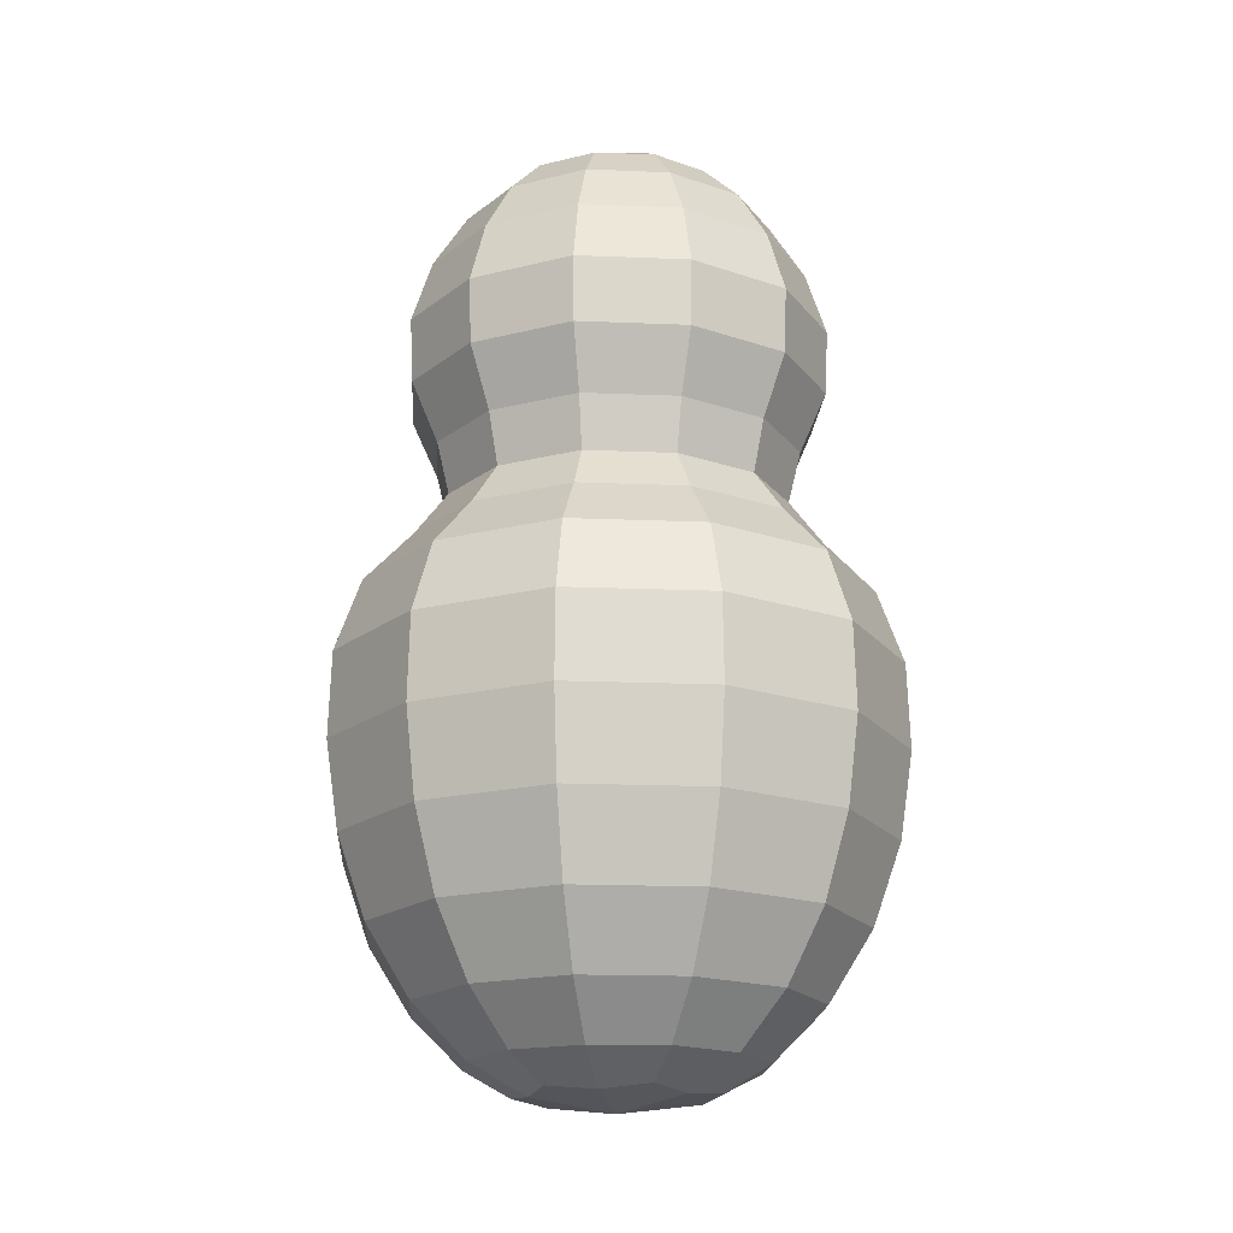
<metadata>
{"format":"obj","ext":"obj","renderer":"f3d","projection":"perspective","resolution":1024,"background":"white","views":[{"elev":-18.3,"azim":70.8,"up":"+Y"}]}
</metadata>
<code>
o Sphere
v -0 1.966 -0.7526
v -0 1.54 -1.113
v -0 0.8475 -1.237
v -0 0.1153 -1.057
v -0 -0.4131 -0.6315
v 0.6518 1.966 -0.3763
v 0.9635 1.54 -0.5563
v 1.071 0.8475 -0.6186
v 0.9153 0.1153 -0.5284
v 0.5469 -0.4131 -0.3157
v 0.6518 1.966 0.3763
v 0.9635 1.54 0.5563
v 1.071 0.8475 0.6186
v 0.9153 0.1153 0.5284
v 0.5469 -0.4131 0.3157
v -0 1.966 0.7526
v -0 1.54 1.113
v -0 0.8475 1.237
v -0 0.1153 1.057
v -0 -0.4131 0.6315
v -0 -0.5983 0
v -0.6518 1.966 0.3763
v -0.9635 1.54 0.5563
v -1.071 0.8475 0.6186
v -0.9153 0.1153 0.5284
v -0.5469 -0.4131 0.3157
v -0.6518 1.966 -0.3763
v -0.9635 1.54 -0.5563
v -1.071 0.8475 -0.6186
v -0.9153 0.1153 -0.5284
v -0.5469 -0.4131 -0.3157
v -0 3.451 -0.5061
v 0 3.027 -0.8471
v -0 2.459 -0.9256
v 0.4383 3.451 -0.2531
v 0.7336 3.027 -0.4235
v 0.8016 2.459 -0.4628
v 0.4383 3.451 0.2531
v 0.7336 3.027 0.4235
v 0.8016 2.459 0.4628
v -0 3.451 0.5061
v -0 3.027 0.8471
v -0 2.459 0.9256
v -0 3.599 0
v -0.4383 3.451 0.2531
v -0.7336 3.027 0.4235
v -0.8016 2.459 0.4628
v -0.4383 3.451 -0.2531
v -0.7336 3.027 -0.4235
v -0.8016 2.459 -0.4628
v -0.7508 2.961 0.2438
v -0.808 2.988 -0.2774
v -0.808 2.954 -0.3051
v -0.808 2.906 -0.3158
v -0.808 2.858 -0.3051
v -0.808 2.824 -0.2774
v -0.7749 2.995 0.2299
v -0.7723 2.988 -0.2568
v -0.7482 2.954 -0.2706
v -0.739 2.906 -0.276
v -0.7482 2.858 -0.2706
v -0.7723 2.824 -0.2568
v -0.7749 2.995 0.1887
v -0.7723 2.988 -0.2156
v -0.7482 2.954 -0.2017
v -0.739 2.906 -0.1964
v -0.7482 2.858 -0.2017
v -0.7723 2.824 -0.2156
v -0.7508 2.961 0.1749
v -0.7416 2.913 0.1695
v -0.808 2.988 -0.195
v -0.808 2.954 -0.1672
v -0.808 2.906 -0.1566
v -0.808 2.858 -0.1672
v -0.808 2.824 -0.195
v -0.808 2.812 -0.2362
v -0.808 3 -0.2362
v -0.8436 2.988 -0.2156
v -0.8677 2.954 -0.2017
v -0.8769 2.906 -0.1964
v -0.8677 2.858 -0.2017
v -0.8436 2.824 -0.2156
v -0.7508 2.865 0.1749
v -0.7749 2.831 0.1887
v -0.8436 2.988 -0.2568
v -0.8677 2.954 -0.2706
v -0.8769 2.906 -0.276
v -0.8677 2.858 -0.2706
v -0.8436 2.824 -0.2568
v -0.8106 2.831 0.1681
v -0.8106 2.865 0.1404
v -0.8106 2.913 0.1297
v -0.8106 2.961 0.1404
v -0.8106 2.995 0.1681
v -0.7416 2.913 0.2491
v -0.7508 2.865 0.2438
v -0.7749 2.831 0.2299
v -0.8106 2.961 0.2783
v -0.8106 2.995 0.2505
v -0.8106 2.913 0.2889
v -0.8106 2.865 0.2783
v -0.8106 2.831 0.2505
v -0.8703 2.961 0.2438
v -0.8462 2.995 0.2299
v -0.8106 3.007 0.2093
v -0.8795 2.913 0.2491
v -0.8703 2.865 0.2438
v -0.8462 2.831 0.2299
v -0.8703 2.961 0.1749
v -0.8462 2.995 0.1887
v -0.8795 2.913 0.1695
v -0.8703 2.865 0.1749
v -0.8462 2.831 0.1887
v -0.8106 2.819 0.2093
v -0.9873 2.254 -0.2502
v -0.7002 2.578 -0.3002
v -0.8502 2.665 -0.2002
v -0.7002 2.578 -0.2002
v -0.8502 2.665 -0.3002
v -0.7752 2.621 -0.1502
v -0.7752 2.621 -0.3502
v -0.7828 2.654 0.3086
v -0.7078 2.61 0.2586
v -0.7078 2.61 0.1586
v -0.7828 2.654 0.1086
v -0.8578 2.697 0.1586
v -0.8578 2.697 0.2586
v -1.003 2.272 0.2086
v -0 1.769 -0.8999
v -0 1.221 -1.225
v -0 0.4685 -1.181
v -0 -0.1869 -0.8654
v 0.7793 1.769 -0.4499
v 1.061 1.221 -0.6126
v 1.022 0.4685 -0.5903
v 0.7495 -0.1869 -0.4327
v 0.3184 -0.4112 -0.5516
v 0.5263 0.1153 -0.9115
v 0.616 0.8475 -1.067
v 0.554 1.54 -0.9596
v 0.3748 1.966 -0.6491
v 0.7793 1.769 0.4499
v 1.061 1.221 0.6126
v 1.022 0.4685 0.5903
v 0.7495 -0.1869 0.4327
v 1.232 0.8475 0
v 1.108 1.54 0
v 0.7495 1.966 0
v 0.6369 -0.4112 0
v 1.053 0.1153 0
v -0 1.769 0.8999
v -0 1.221 1.225
v -0 0.4685 1.181
v -0 -0.1869 0.8654
v -0 -0.5462 0.3717
v 0.3748 1.966 0.6491
v 0.3184 -0.4112 0.5516
v 0.5263 0.1153 0.9115
v 0.616 0.8475 1.067
v 0.554 1.54 0.9596
v -0.7793 1.769 0.4499
v -1.061 1.221 0.6126
v -1.022 0.4685 0.5903
v -0.7495 -0.1869 0.4327
v -0.3184 -0.4112 0.5516
v -0.5263 0.1153 0.9115
v -0.616 0.8475 1.067
v -0.554 1.54 0.9596
v -0.3748 1.966 0.6491
v -0.7793 1.769 -0.4499
v -1.061 1.221 -0.6126
v -1.022 0.4685 -0.5903
v -0.7495 -0.1869 -0.4327
v -0.6369 -0.4112 -0
v -1.053 0.1153 -0
v -1.232 0.8475 -0
v -1.108 1.54 -0
v -0.7495 1.966 -0
v -0 -0.5462 -0.3717
v 0.3219 -0.5462 -0.1858
v -0 2.747 -0.938
v 0.3219 -0.5462 0.1858
v -0 3.27 -0.6936
v -0.3219 -0.5462 0.1858
v -0.3219 -0.5462 -0.1858
v -0.3184 -0.4112 -0.5516
v -0.5263 0.1153 -0.9115
v -0.616 0.8475 -1.067
v -0.554 1.54 -0.9596
v -0.3748 1.966 -0.6491
v 0.8124 2.747 -0.469
v 0.6007 3.27 -0.3468
v 0.4218 3.027 -0.7306
v 0.2552 3.449 -0.4421
v 0.4609 2.459 -0.7983
v 0.8124 2.747 0.469
v 0.6007 3.27 0.3468
v 0.9218 2.459 0
v 0.5105 3.449 0
v 0.8436 3.027 0
v -0 2.747 0.938
v -0 3.27 0.6936
v 0.2552 3.449 0.4421
v 0.4609 2.459 0.7983
v 0.4218 3.027 0.7306
v -0.8124 2.747 0.469
v -0.6007 3.27 0.3468
v -0.258 3.558 0.1489
v -0.2552 3.449 0.4421
v -0.4609 2.459 0.7983
v -0.4218 3.027 0.7306
v -0.6997 2.194 0.404
v -0.8124 2.747 -0.469
v -0.6007 3.27 -0.3468
v -0.5105 3.449 -0
v -0.9218 2.459 -0
v -0.8436 3.027 -0
v -0 3.558 -0.2979
v 0.258 3.558 -0.1489
v 0.258 3.558 0.1489
v -0 3.558 0.2979
v -0.258 3.558 -0.1489
v -0.2552 3.449 -0.4421
v -0.4609 2.459 -0.7983
v -0.4218 3.027 -0.7306
v 0.6997 2.194 -0.404
v 0 2.194 -0.8079
v 0.6997 2.194 0.404
v -0 2.194 0.8079
v -0.6997 2.194 -0.404
v -0.808 2.974 -0.2926
v -0.808 2.931 -0.3131
v -0.808 2.881 -0.3131
v -0.808 2.839 -0.2926
v -0.7591 2.974 -0.2644
v -0.7414 2.931 -0.2746
v -0.7414 2.881 -0.2746
v -0.7591 2.839 -0.2644
v -0.769 2.831 0.2093
v -0.769 2.995 0.2093
v -0.7872 2.824 -0.2722
v -0.7736 2.858 -0.2956
v -0.7683 2.906 -0.3048
v -0.7736 2.954 -0.2956
v -0.7872 2.988 -0.2722
v -0.7419 2.961 0.2093
v -0.7313 2.913 0.2093
v -0.7591 2.974 -0.2079
v -0.7414 2.931 -0.1977
v -0.7414 2.881 -0.1977
v -0.7591 2.839 -0.2079
v -0.7419 2.865 0.2093
v -0.7393 2.858 -0.2362
v -0.7287 2.906 -0.2362
v -0.7393 2.954 -0.2362
v -0.7664 2.988 -0.2362
v -0.7664 2.824 -0.2362
v -0.7617 2.845 0.2376
v -0.744 2.888 0.2478
v -0.808 2.974 -0.1797
v -0.808 2.931 -0.1593
v -0.808 2.881 -0.1593
v -0.808 2.839 -0.1797
v -0.808 2.815 -0.2119
v -0.7736 2.954 -0.1767
v -0.7872 2.988 -0.2002
v -0.7872 2.824 -0.2002
v -0.7736 2.858 -0.1767
v -0.7683 2.906 -0.1675
v -0.744 2.938 0.2478
v -0.7617 2.98 0.2376
v -0.829 2.997 -0.224
v -0.8568 2.974 -0.2079
v -0.8745 2.931 -0.1977
v -0.8745 2.881 -0.1977
v -0.8568 2.839 -0.2079
v -0.8287 2.824 -0.2002
v -0.8423 2.858 -0.1767
v -0.8476 2.906 -0.1675
v -0.8423 2.954 -0.1767
v -0.8287 2.988 -0.2002
v -0.7898 2.831 0.1733
v -0.8568 2.974 -0.2644
v -0.8745 2.931 -0.2746
v -0.8745 2.881 -0.2746
v -0.8568 2.839 -0.2644
v -0.7709 2.913 0.1407
v -0.8495 2.824 -0.2362
v -0.8766 2.858 -0.2362
v -0.8872 2.906 -0.2362
v -0.8766 2.954 -0.2362
v -0.8495 2.988 -0.2362
v -0.7762 2.865 0.1499
v -0.7898 2.995 0.1733
v -0.7762 2.961 0.1499
v -0.7617 2.98 0.1811
v -0.744 2.938 0.1709
v -0.744 2.888 0.1709
v -0.7617 2.845 0.1811
v -0.8106 2.845 0.1529
v -0.8106 2.888 0.1324
v -0.8106 2.938 0.1324
v -0.8106 2.98 0.1529
v -0.808 2.997 -0.2604
v -0.808 2.815 -0.2604
v -0.787 2.997 -0.2483
v -0.787 2.815 -0.2483
v -0.787 2.997 -0.224
v -0.787 2.815 -0.224
v -0.808 2.997 -0.2119
v -0.829 2.815 -0.224
v -0.829 2.997 -0.2483
v -0.829 2.815 -0.2483
v -0.8287 2.824 -0.2722
v -0.8423 2.858 -0.2956
v -0.8476 2.906 -0.3048
v -0.8423 2.954 -0.2956
v -0.8287 2.988 -0.2722
v -0.8106 2.845 0.2658
v -0.8106 2.888 0.2862
v -0.8106 2.938 0.2862
v -0.8106 2.98 0.2658
v -0.7898 2.831 0.2453
v -0.7762 2.865 0.2688
v -0.7709 2.913 0.278
v -0.7762 2.961 0.2688
v -0.7898 2.995 0.2453
v -0.8594 2.845 0.2376
v -0.8771 2.888 0.2478
v -0.8771 2.938 0.2478
v -0.8594 2.98 0.2376
v -0.8316 3.004 0.2214
v -0.8449 2.961 0.2688
v -0.8313 2.995 0.2453
v -0.8449 2.865 0.2688
v -0.8502 2.913 0.278
v -0.8313 2.831 0.2453
v -0.8594 2.845 0.1811
v -0.8771 2.888 0.1709
v -0.8771 2.938 0.1709
v -0.8594 2.98 0.1811
v -0.8792 2.961 0.2093
v -0.8521 2.995 0.2093
v -0.8792 2.865 0.2093
v -0.8898 2.913 0.2093
v -0.8521 2.831 0.2093
v -0.8106 2.822 0.2336
v -0.7896 2.822 0.2214
v -0.7896 3.004 0.2214
v -0.7896 3.004 0.1972
v -0.7896 2.822 0.1972
v -0.8106 2.822 0.1851
v -0.8106 3.004 0.1851
v -0.8106 3.004 0.2336
v -0.8316 2.822 0.2214
v -0.8316 2.822 0.1972
v -0.8316 3.004 0.1972
v -0.8449 2.961 0.1499
v -0.8313 2.995 0.1733
v -0.8449 2.865 0.1499
v -0.8502 2.913 0.1407
v -0.8313 2.831 0.1733
v -0.8828 2.435 -0.3375
v -0.7871 2.694 -0.1692
v -0.8173 2.397 -0.2065
v -0.9483 2.473 -0.2065
v -0.9483 2.473 -0.2939
v -0.8828 2.435 -0.1628
v -0.7061 2.648 -0.3312
v -0.7061 2.648 -0.1692
v -0.8173 2.397 -0.2939
v -0.8276 2.718 -0.2502
v -0.6656 2.624 -0.2502
v -0.7871 2.694 -0.3312
v -0.7126 2.682 0.2896
v -0.8946 2.46 0.2959
v -0.8291 2.422 0.2523
v -0.6721 2.658 0.2086
v -0.8291 2.422 0.1649
v -0.7126 2.682 0.1276
v -0.8946 2.46 0.1212
v -0.7936 2.729 0.1276
v -0.9601 2.498 0.1649
v -0.8341 2.752 0.2086
v -0.9601 2.498 0.2523
v -0.7936 2.729 0.2896
v 0.4314 -0.1866 -0.7473
v 0.6101 1.221 -1.057
v 0.4023 2.194 -0.6968
v 0.2179 -0.5275 -0.3774
v 0.5879 0.4685 -1.018
v 0.4481 1.769 -0.7762
v 1.22 1.221 0
v 0.4671 2.747 -0.809
v 0.4357 -0.5275 0
v 1.176 0.4685 0
v 0.8962 1.769 0
v 0.8629 -0.1866 0
v 0.3458 3.269 -0.5989
v 0.2179 -0.5275 0.3774
v 0.5879 0.4685 1.018
v 0.4481 1.769 0.7762
v 0.4314 -0.1866 0.7473
v 0.6101 1.221 1.057
v -0.2179 -0.5275 0.3774
v -0.5879 0.4685 1.018
v -0.4481 1.769 0.7762
v -0.4314 -0.1866 0.7473
v -0.6101 1.221 1.057
v -0.4357 -0.5275 -0
v -1.176 0.4685 -0
v -0.8962 1.769 -0
v -0.8629 -0.1866 -0
v -1.22 1.221 -0
v 0.1746 3.543 -0.3025
v -0.2179 -0.5275 -0.3774
v -0.5879 0.4685 -1.018
v -0.4481 1.769 -0.7762
v -0.4314 -0.1866 -0.7473
v -0.6101 1.221 -1.057
v 0.8046 2.194 0
v 0.3492 3.543 0
v 0.9342 2.747 0
v 0.6916 3.269 0
v 0.1746 3.543 0.3025
v 0.4671 2.747 0.809
v 0.3458 3.269 0.5989
v 0.4023 2.194 0.6968
v -0.1746 3.543 0.3025
v -0.4671 2.747 0.809
v -0.3458 3.269 0.5989
v -0.4023 2.194 0.6968
v -0.3492 3.543 0
v -0.9342 2.747 -0
v -0.6916 3.269 -0
v -0.8046 2.194 -0
v -0.1746 3.543 -0.3025
v -0.4671 2.747 -0.809
v -0.3458 3.269 -0.5989
v -0.4023 2.194 -0.6968
v -0.7937 2.816 -0.2608
v -0.7697 2.881 -0.3025
v -0.7798 2.974 -0.2849
v -0.7798 2.839 -0.2849
v -0.7697 2.931 -0.3025
v -0.7937 2.996 -0.2608
v -0.7314 2.881 -0.2362
v -0.7517 2.974 -0.2362
v -0.7517 2.839 -0.2362
v -0.7314 2.931 -0.2362
v -0.7795 2.996 -0.2362
v -0.7795 2.816 -0.2362
v -0.7798 2.974 -0.1874
v -0.7798 2.839 -0.1874
v -0.7697 2.931 -0.1699
v -0.7937 2.996 -0.2116
v -0.7937 2.816 -0.2116
v -0.7697 2.881 -0.1699
v -0.8361 2.839 -0.1874
v -0.8462 2.931 -0.1699
v -0.8222 2.996 -0.2116
v -0.8222 2.816 -0.2116
v -0.8462 2.881 -0.1699
v -0.8361 2.974 -0.1874
v -0.8642 2.839 -0.2362
v -0.8845 2.931 -0.2362
v -0.8364 2.996 -0.2362
v -0.8364 2.816 -0.2362
v -0.8845 2.881 -0.2362
v -0.8642 2.974 -0.2362
v -0.8361 2.839 -0.2849
v -0.8462 2.931 -0.3025
v -0.8222 2.996 -0.2608
v -0.8222 2.816 -0.2608
v -0.8462 2.881 -0.3025
v -0.8361 2.974 -0.2849
v -0.7824 2.98 0.1606
v -0.7723 2.888 0.143
v -0.7963 2.823 0.1847
v -0.7963 3.003 0.1847
v -0.7723 2.938 0.143
v -0.7824 2.845 0.1606
v -0.734 2.888 0.2093
v -0.7543 2.98 0.2093
v -0.7543 2.845 0.2093
v -0.734 2.938 0.2093
v -0.7821 3.003 0.2093
v -0.7821 2.823 0.2093
v -0.7824 2.845 0.2581
v -0.7723 2.888 0.2756
v -0.7723 2.938 0.2756
v -0.7963 2.823 0.2339
v -0.7963 3.003 0.2339
v -0.7824 2.98 0.2581
v -0.8387 2.98 0.2581
v -0.8488 2.888 0.2756
v -0.8248 3.003 0.2339
v -0.8488 2.938 0.2756
v -0.8248 2.823 0.2339
v -0.8387 2.845 0.2581
v -0.8668 2.98 0.2093
v -0.8871 2.888 0.2093
v -0.839 2.823 0.2093
v -0.839 3.003 0.2093
v -0.8871 2.938 0.2093
v -0.8668 2.845 0.2093
v -0.8387 2.98 0.1606
v -0.8488 2.888 0.143
v -0.8248 2.823 0.1847
v -0.8248 3.003 0.1847
v -0.8488 2.938 0.143
v -0.8387 2.845 0.1606
v -0.89 2.522 -0.3363
v -0.7608 2.448 -0.2502
v -0.933 2.547 -0.2502
v -0.8038 2.472 -0.1641
v -0.8038 2.472 -0.3363
v -0.6933 2.763 -0.2502
v -0.89 2.522 -0.1641
v -0.8142 2.5 0.2947
v -0.7712 2.475 0.2086
v -0.8142 2.5 0.1225
v -0.9003 2.55 0.1225
v -0.6977 2.801 0.2086
v -0.9434 2.575 0.2086
v -0.9003 2.55 0.2947
f 5 132 387 137
f 132 4 138 387
f 387 138 9 136
f 137 387 136 10
f 3 130 388 139
f 130 2 140 388
f 388 140 7 134
f 139 388 134 8
f 1 227 389 141
f 227 34 195 389
f 389 195 37 226
f 141 389 226 6
f 21 179 390 180
f 5 137 390 179
f 10 180 390 137
f 4 131 391 138
f 131 3 139 391
f 391 139 8 135
f 138 391 135 9
f 2 129 392 140
f 129 1 141 392
f 392 141 6 133
f 140 392 133 7
f 8 134 393 146
f 134 7 147 393
f 393 147 12 143
f 146 393 143 13
f 34 181 394 195
f 181 33 193 394
f 394 193 36 191
f 195 394 191 37
f 21 180 395 182
f 10 149 395 180
f 15 182 395 149
f 9 135 396 150
f 135 8 146 396
f 396 146 13 144
f 150 396 144 14
f 7 133 397 147
f 133 6 148 397
f 397 148 11 142
f 147 397 142 12
f 10 136 398 149
f 136 9 150 398
f 398 150 14 145
f 149 398 145 15
f 33 183 399 193
f 183 32 194 399
f 399 194 35 192
f 193 399 192 36
f 21 182 400 155
f 15 157 400 182
f 20 155 400 157
f 14 144 401 158
f 144 13 159 401
f 401 159 18 153
f 158 401 153 19
f 12 142 402 160
f 142 11 156 402
f 402 156 16 151
f 160 402 151 17
f 15 145 403 157
f 145 14 158 403
f 403 158 19 154
f 157 403 154 20
f 13 143 404 159
f 143 12 160 404
f 404 160 17 152
f 159 404 152 18
f 21 155 405 184
f 20 165 405 155
f 26 184 405 165
f 19 153 406 166
f 153 18 167 406
f 406 167 24 163
f 166 406 163 25
f 17 151 407 168
f 151 16 169 407
f 407 169 22 161
f 168 407 161 23
f 20 154 408 165
f 154 19 166 408
f 408 166 25 164
f 165 408 164 26
f 18 152 409 167
f 152 17 168 409
f 409 168 23 162
f 167 409 162 24
f 21 184 410 185
f 26 174 410 184
f 31 185 410 174
f 25 163 411 175
f 163 24 176 411
f 411 176 29 172
f 175 411 172 30
f 23 161 412 177
f 161 22 178 412
f 412 178 27 170
f 177 412 170 28
f 26 164 413 174
f 164 25 175 413
f 413 175 30 173
f 174 413 173 31
f 24 162 414 176
f 162 23 177 414
f 414 177 28 171
f 176 414 171 29
f 32 218 415 194
f 44 219 415 218
f 35 194 415 219
f 21 185 416 179
f 31 186 416 185
f 5 179 416 186
f 30 172 417 187
f 172 29 188 417
f 417 188 3 131
f 187 417 131 4
f 28 170 418 189
f 170 27 190 418
f 418 190 1 129
f 189 418 129 2
f 31 173 419 186
f 173 30 187 419
f 419 187 4 132
f 186 419 132 5
f 29 171 420 188
f 171 28 189 420
f 420 189 2 130
f 188 420 130 3
f 6 226 421 148
f 226 37 198 421
f 421 198 40 228
f 148 421 228 11
f 35 219 422 199
f 44 220 422 219
f 38 199 422 220
f 37 191 423 198
f 191 36 200 423
f 423 200 39 196
f 198 423 196 40
f 36 192 424 200
f 192 35 199 424
f 424 199 38 197
f 200 424 197 39
f 38 220 425 203
f 44 221 425 220
f 41 203 425 221
f 40 196 426 204
f 196 39 205 426
f 426 205 42 201
f 204 426 201 43
f 39 197 427 205
f 197 38 203 427
f 427 203 41 202
f 205 427 202 42
f 11 228 428 156
f 228 40 204 428
f 428 204 43 229
f 156 428 229 16
f 41 221 429 209
f 44 208 429 221
f 45 209 429 208
f 43 201 430 210
f 201 42 211 430
f 430 211 46 206
f 210 430 206 47
f 42 202 431 211
f 202 41 209 431
f 431 209 45 207
f 211 431 207 46
f 16 229 432 169
f 229 43 210 432
f 432 210 47 212
f 169 432 212 22
f 45 208 433 215
f 44 222 433 208
f 48 215 433 222
f 47 206 434 216
f 206 46 217 434
f 434 217 49 213
f 216 434 213 50
f 46 207 435 217
f 207 45 215 435
f 435 215 48 214
f 217 435 214 49
f 22 212 436 178
f 212 47 216 436
f 436 216 50 230
f 178 436 230 27
f 48 222 437 223
f 44 218 437 222
f 32 223 437 218
f 50 213 438 224
f 213 49 225 438
f 438 225 33 181
f 224 438 181 34
f 49 214 439 225
f 214 48 223 439
f 439 223 32 183
f 225 439 183 33
f 27 230 440 190
f 230 50 224 440
f 440 224 34 227
f 190 440 227 1
f 76 305 441 307
f 56 241 441 305
f 62 307 441 241
f 55 233 442 242
f 233 54 243 442
f 442 243 60 237
f 242 442 237 61
f 53 231 443 244
f 231 52 245 443
f 443 245 58 235
f 244 443 235 59
f 56 234 444 241
f 234 55 242 444
f 444 242 61 238
f 241 444 238 62
f 54 232 445 243
f 232 53 244 445
f 445 244 59 236
f 243 445 236 60
f 52 304 446 245
f 77 306 446 304
f 58 245 446 306
f 61 237 447 253
f 237 60 254 447
f 447 254 66 250
f 253 447 250 67
f 59 235 448 255
f 235 58 256 448
f 448 256 64 248
f 255 448 248 65
f 62 238 449 257
f 238 61 253 449
f 449 253 67 251
f 257 449 251 68
f 60 236 450 254
f 236 59 255 450
f 450 255 65 249
f 254 450 249 66
f 58 306 451 256
f 77 308 451 306
f 64 256 451 308
f 76 307 452 309
f 62 257 452 307
f 68 309 452 257
f 65 248 453 265
f 248 64 266 453
f 453 266 71 260
f 265 453 260 72
f 68 251 454 267
f 251 67 268 454
f 454 268 74 263
f 267 454 263 75
f 66 249 455 269
f 249 65 265 455
f 455 265 72 261
f 269 455 261 73
f 64 308 456 266
f 77 310 456 308
f 71 266 456 310
f 76 309 457 264
f 68 267 457 309
f 75 264 457 267
f 67 250 458 268
f 250 66 269 458
f 458 269 73 262
f 268 458 262 74
f 75 263 459 277
f 263 74 278 459
f 459 278 81 276
f 277 459 276 82
f 73 261 460 279
f 261 72 280 460
f 460 280 79 274
f 279 460 274 80
f 71 310 461 281
f 77 272 461 310
f 78 281 461 272
f 76 264 462 311
f 75 277 462 264
f 82 311 462 277
f 74 262 463 278
f 262 73 279 463
f 463 279 80 275
f 278 463 275 81
f 72 260 464 280
f 260 71 281 464
f 464 281 78 273
f 280 464 273 79
f 82 276 465 288
f 276 81 289 465
f 465 289 88 286
f 288 465 286 89
f 80 274 466 290
f 274 79 291 466
f 466 291 86 284
f 290 466 284 87
f 78 272 467 292
f 77 312 467 272
f 85 292 467 312
f 76 311 468 313
f 82 288 468 311
f 89 313 468 288
f 81 275 469 289
f 275 80 290 469
f 469 290 87 285
f 289 469 285 88
f 79 273 470 291
f 273 78 292 470
f 470 292 85 283
f 291 470 283 86
f 89 286 471 314
f 286 88 315 471
f 471 315 55 234
f 314 471 234 56
f 87 284 472 316
f 284 86 317 472
f 472 317 53 232
f 316 472 232 54
f 85 312 473 318
f 77 304 473 312
f 52 318 473 304
f 76 313 474 305
f 89 314 474 313
f 56 305 474 314
f 88 285 475 315
f 285 87 316 475
f 475 316 54 233
f 315 475 233 55
f 86 283 476 317
f 283 85 318 476
f 476 318 52 231
f 317 476 231 53
f 93 303 477 295
f 303 94 294 477
f 477 294 63 296
f 295 477 296 69
f 91 301 478 293
f 301 92 287 478
f 478 287 70 298
f 293 478 298 83
f 114 352 479 351
f 90 282 479 352
f 84 351 479 282
f 94 353 480 294
f 105 350 480 353
f 63 294 480 350
f 92 302 481 287
f 302 93 295 481
f 481 295 69 297
f 287 481 297 70
f 90 300 482 282
f 300 91 293 482
f 482 293 83 299
f 282 482 299 84
f 83 298 483 252
f 298 70 247 483
f 483 247 95 259
f 252 483 259 96
f 69 296 484 246
f 296 63 240 484
f 484 240 57 271
f 246 484 271 51
f 84 299 485 239
f 299 83 252 485
f 485 252 96 258
f 239 485 258 97
f 70 297 486 247
f 297 69 246 486
f 486 246 51 270
f 247 486 270 95
f 63 350 487 240
f 105 349 487 350
f 57 240 487 349
f 114 351 488 348
f 84 239 488 351
f 97 348 488 239
f 97 258 489 323
f 258 96 324 489
f 489 324 101 319
f 323 489 319 102
f 96 259 490 324
f 259 95 325 490
f 490 325 100 320
f 324 490 320 101
f 95 270 491 325
f 270 51 326 491
f 491 326 98 321
f 325 491 321 100
f 114 348 492 347
f 97 323 492 348
f 102 347 492 323
f 57 349 493 327
f 105 354 493 349
f 99 327 493 354
f 51 271 494 326
f 271 57 327 494
f 494 327 99 322
f 326 494 322 98
f 98 322 495 333
f 322 99 334 495
f 495 334 104 331
f 333 495 331 103
f 101 320 496 335
f 320 100 336 496
f 496 336 106 329
f 335 496 329 107
f 99 354 497 334
f 105 332 497 354
f 104 334 497 332
f 100 321 498 336
f 321 98 333 498
f 498 333 103 330
f 336 498 330 106
f 114 347 499 355
f 102 337 499 347
f 108 355 499 337
f 102 319 500 337
f 319 101 335 500
f 500 335 107 328
f 337 500 328 108
f 103 331 501 342
f 331 104 343 501
f 501 343 110 341
f 342 501 341 109
f 107 329 502 344
f 329 106 345 502
f 502 345 111 339
f 344 502 339 112
f 114 355 503 356
f 108 346 503 355
f 113 356 503 346
f 104 332 504 343
f 105 357 504 332
f 110 343 504 357
f 106 330 505 345
f 330 103 342 505
f 505 342 109 340
f 345 505 340 111
f 108 328 506 346
f 328 107 344 506
f 506 344 112 338
f 346 506 338 113
f 109 341 507 358
f 341 110 359 507
f 507 359 94 303
f 358 507 303 93
f 112 339 508 360
f 339 111 361 508
f 508 361 92 301
f 360 508 301 91
f 114 356 509 352
f 113 362 509 356
f 90 352 509 362
f 110 357 510 359
f 105 353 510 357
f 94 359 510 353
f 111 340 511 361
f 340 109 358 511
f 511 358 93 302
f 361 511 302 92
f 113 338 512 362
f 338 112 360 512
f 512 360 91 300
f 362 512 300 90
f 121 363 513 374
f 115 367 513 363
f 119 374 513 367
f 118 365 514 373
f 115 371 514 365
f 116 373 514 371
f 119 367 515 372
f 115 366 515 367
f 117 372 515 366
f 120 368 516 370
f 115 365 516 368
f 118 370 516 365
f 116 371 517 369
f 115 363 517 371
f 121 369 517 363
f 119 372 518 374
f 117 364 518 372
f 120 370 518 364
f 118 373 518 370
f 116 369 518 373
f 121 374 518 369
f 117 366 519 364
f 115 368 519 366
f 120 364 519 368
f 122 376 520 375
f 128 377 520 376
f 123 375 520 377
f 123 377 521 378
f 128 379 521 377
f 124 378 521 379
f 124 379 522 380
f 128 381 522 379
f 125 380 522 381
f 125 381 523 382
f 128 383 523 381
f 126 382 523 383
f 122 375 524 386
f 123 378 524 375
f 124 380 524 378
f 125 382 524 380
f 126 384 524 382
f 127 386 524 384
f 126 383 525 384
f 128 385 525 383
f 127 384 525 385
f 127 385 526 386
f 128 376 526 385
f 122 386 526 376

</code>
